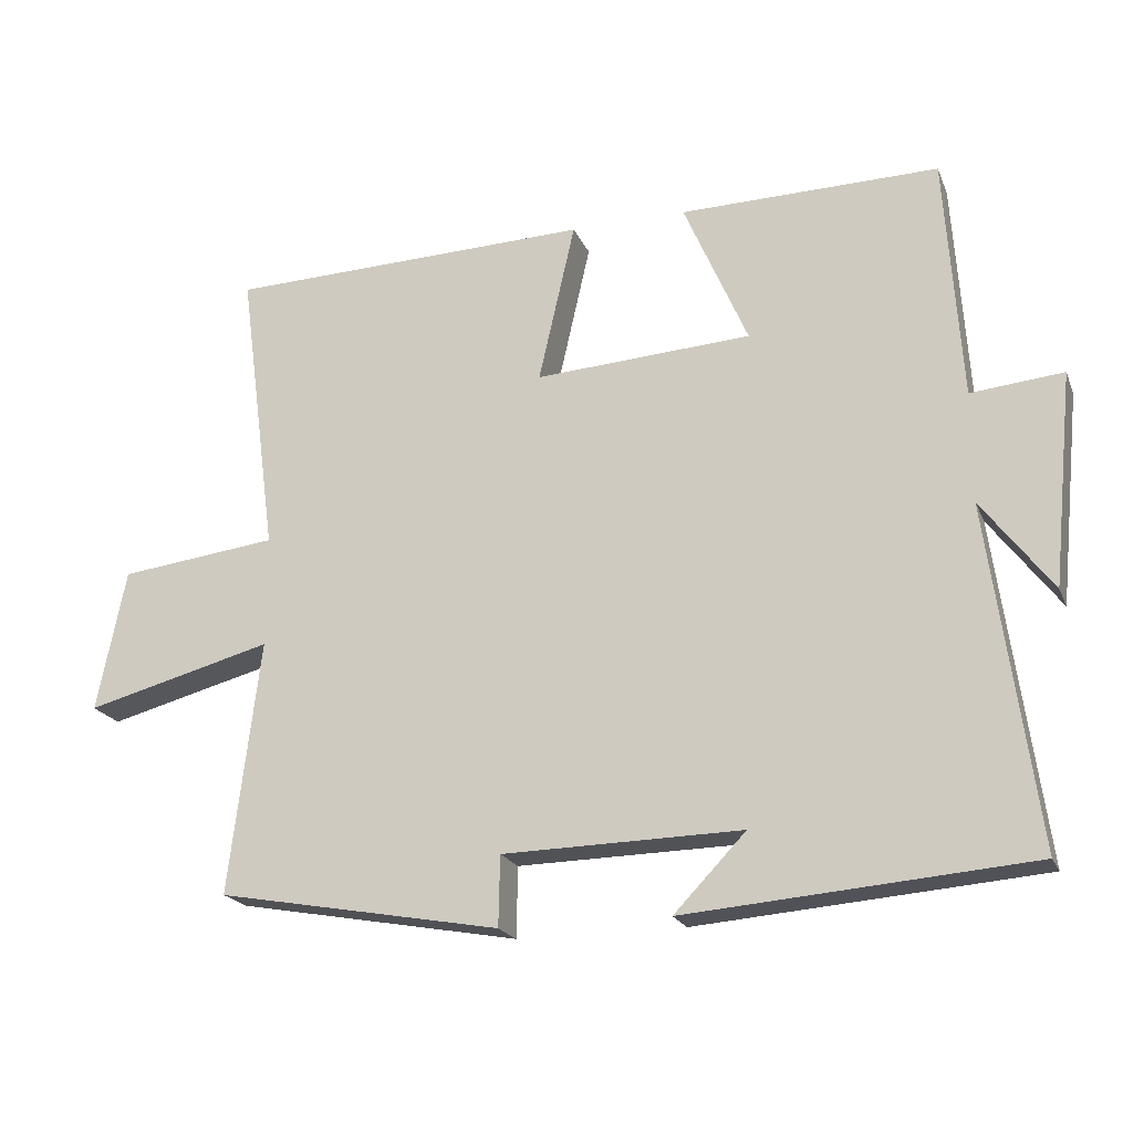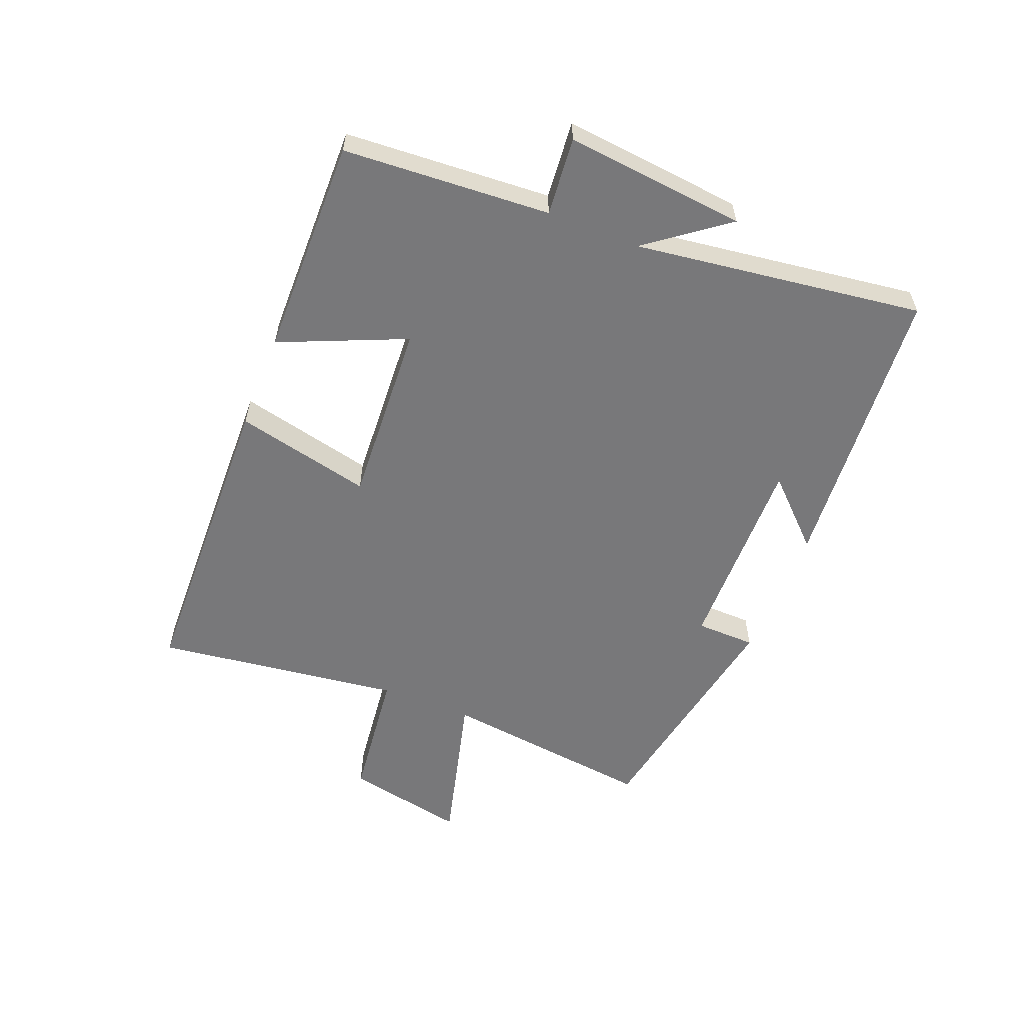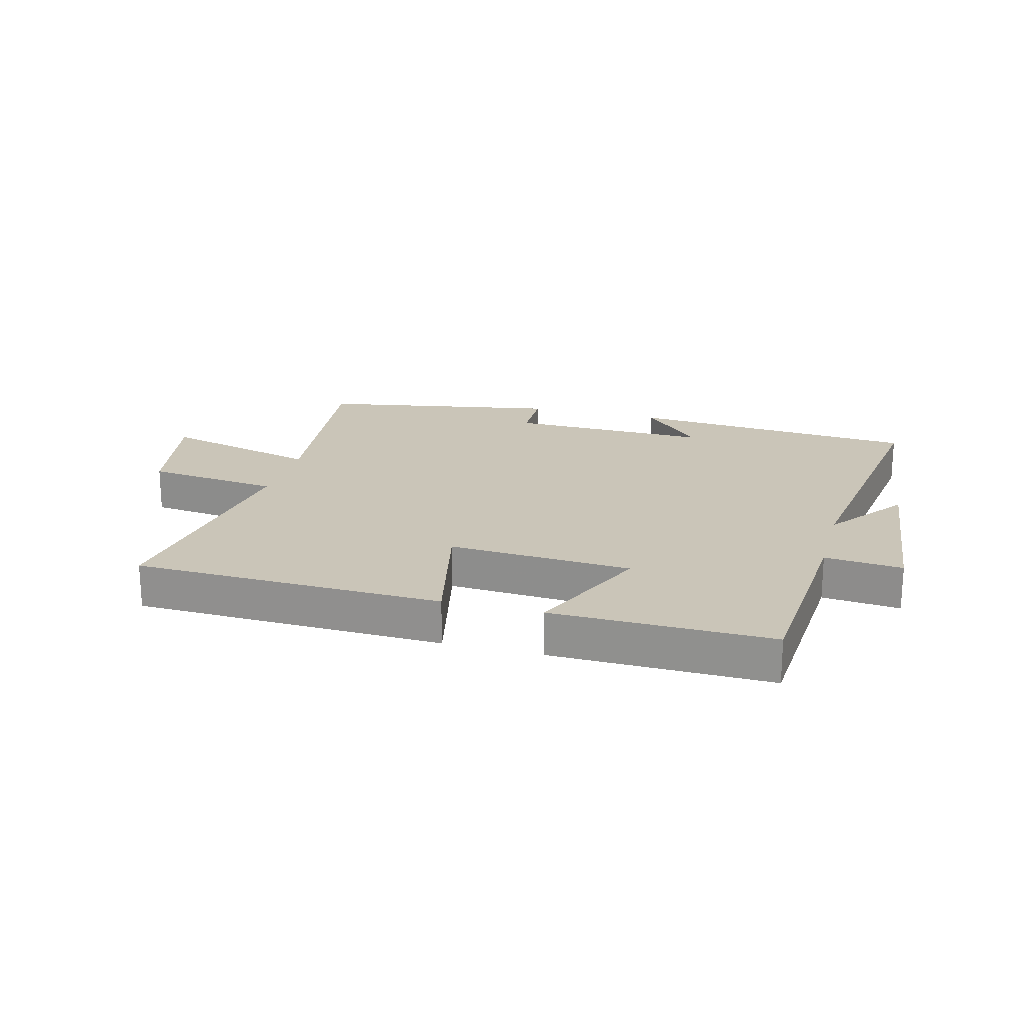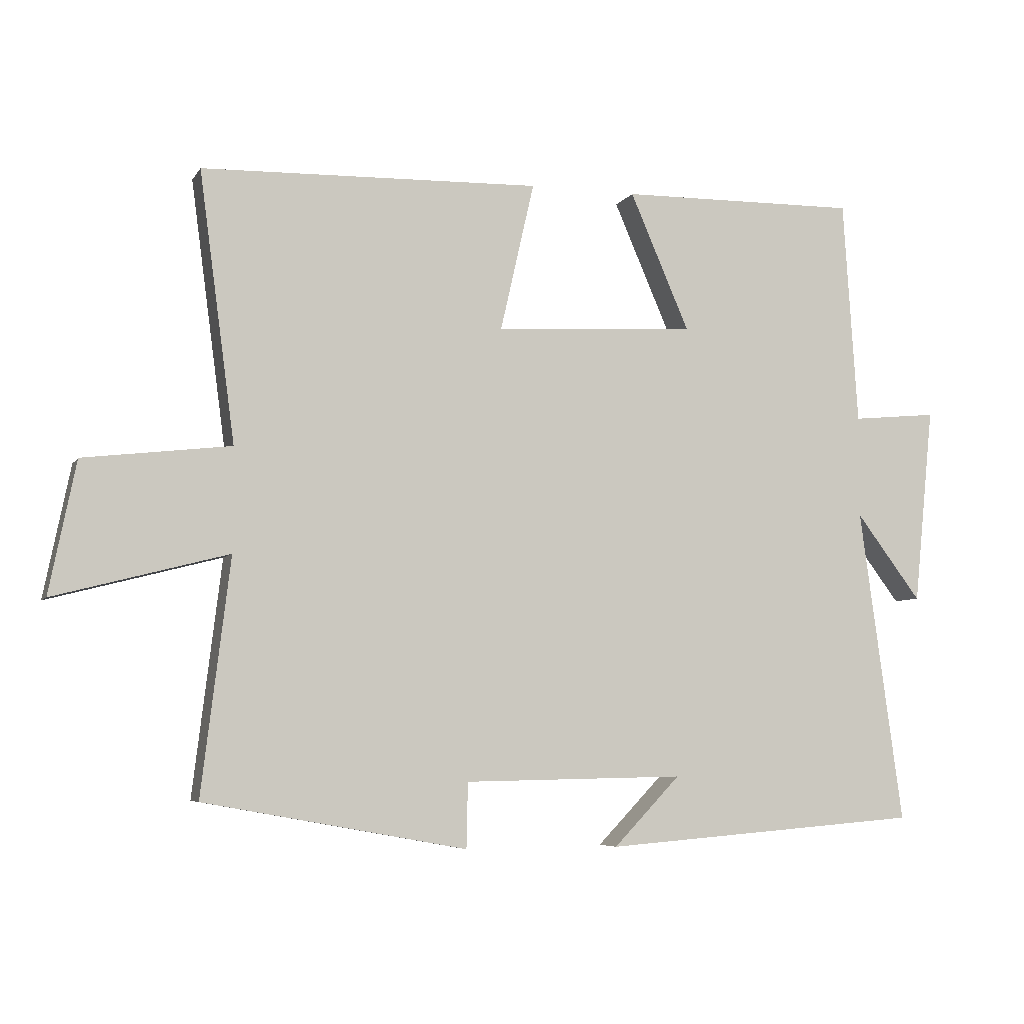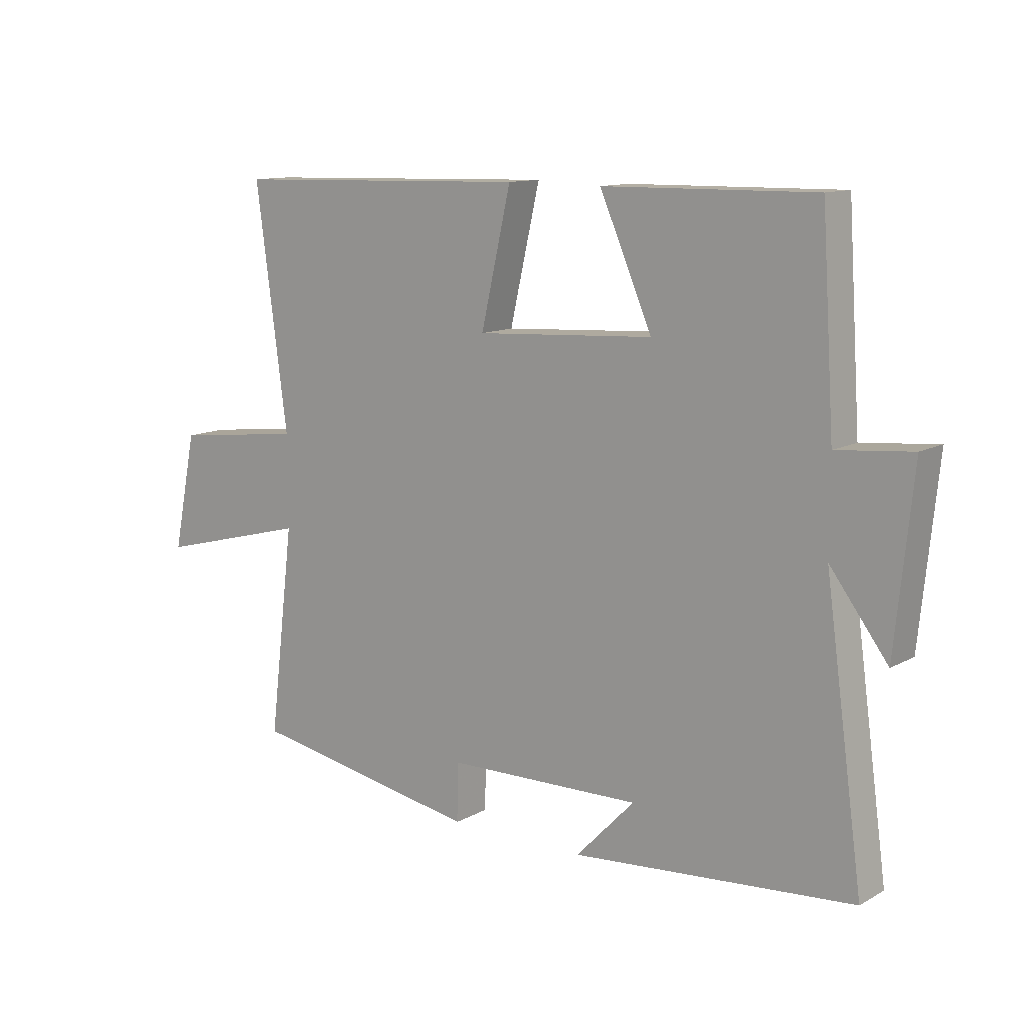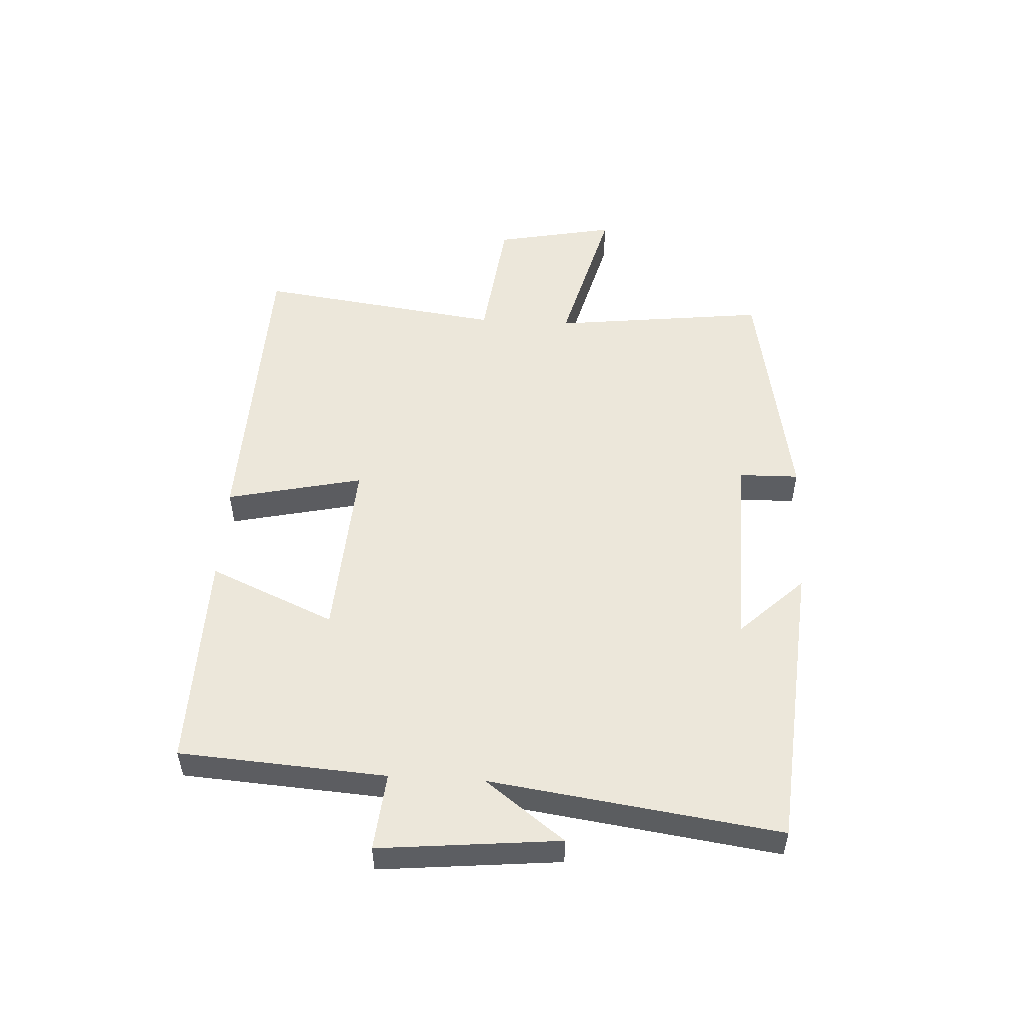
<metadata>
{"format":"obj","ext":"obj","renderer":"f3d","projection":"perspective","resolution":1024,"background":"white","views":[{"elev":-20.5,"azim":18.3,"up":"+Z"},{"elev":-57.5,"azim":68.2,"up":"+Y"},{"elev":20.4,"azim":15.1,"up":"+Y"},{"elev":-5.9,"azim":-18.0,"up":"+Z"},{"elev":11.9,"azim":37.9,"up":"+Z"},{"elev":52.0,"azim":93.3,"up":"+Y"}]}
</metadata>
<code>
v -0.554 0.07 0.486
v -0.044 0.07 0.5
v -0.095 0.07 0.276
v 0.207 0.07 0.294
v 0.118 0.07 0.5
v 0.478 0.07 0.505
v 0.5 0.07 0.166
v 0.628 0.07 0.178
v 0.598 0.07 -0.118
v 0.5 0.07 0.012
v 0.565 0.07 -0.462
v 0.086 0.07 -0.5
v 0.186 0.07 -0.396
v -0.146 0.07 -0.402
v -0.148 0.07 -0.5
v -0.543 0.07 -0.428
v -0.5 0.07 -0.075
v -0.761 0.07 -0.143
v -0.721 0.07 0.055
v -0.5 0.07 0.081
v -0.554 0 0.486
v -0.044 0 0.5
v -0.095 0 0.276
v 0.207 0 0.294
v 0.118 0 0.5
v 0.478 0 0.505
v 0.5 0 0.166
v 0.628 0 0.178
v 0.598 0 -0.118
v 0.5 0 0.012
v 0.565 0 -0.462
v 0.086 0 -0.5
v 0.186 0 -0.396
v -0.146 0 -0.402
v -0.148 0 -0.5
v -0.543 0 -0.428
v -0.5 0 -0.075
v -0.761 0 -0.143
v -0.721 0 0.055
v -0.5 0 0.081
f 17 18 19 20
f 14 15 16 17
f 13 14 17 20
f 11 12 13
f 10 11 13 20
f 7 8 9 10
f 6 7 10
f 5 6 10
f 4 5 10
f 3 4 10 20
f 1 2 3 20
f 40 39 38 37
f 37 36 35 34
f 40 37 34 33
f 33 32 31
f 40 33 31 30
f 30 29 28 27
f 30 27 26
f 30 26 25
f 30 25 24
f 40 30 24 23
f 40 23 22 21
f 1 21 22 2
f 2 22 23 3
f 3 23 24 4
f 4 24 25 5
f 5 25 26 6
f 6 26 27 7
f 7 27 28 8
f 8 28 29 9
f 9 29 30 10
f 10 30 31 11
f 11 31 32 12
f 12 32 33 13
f 13 33 34 14
f 14 34 35 15
f 15 35 36 16
f 16 36 37 17
f 17 37 38 18
f 18 38 39 19
f 19 39 40 20
f 20 40 21 1

</code>
